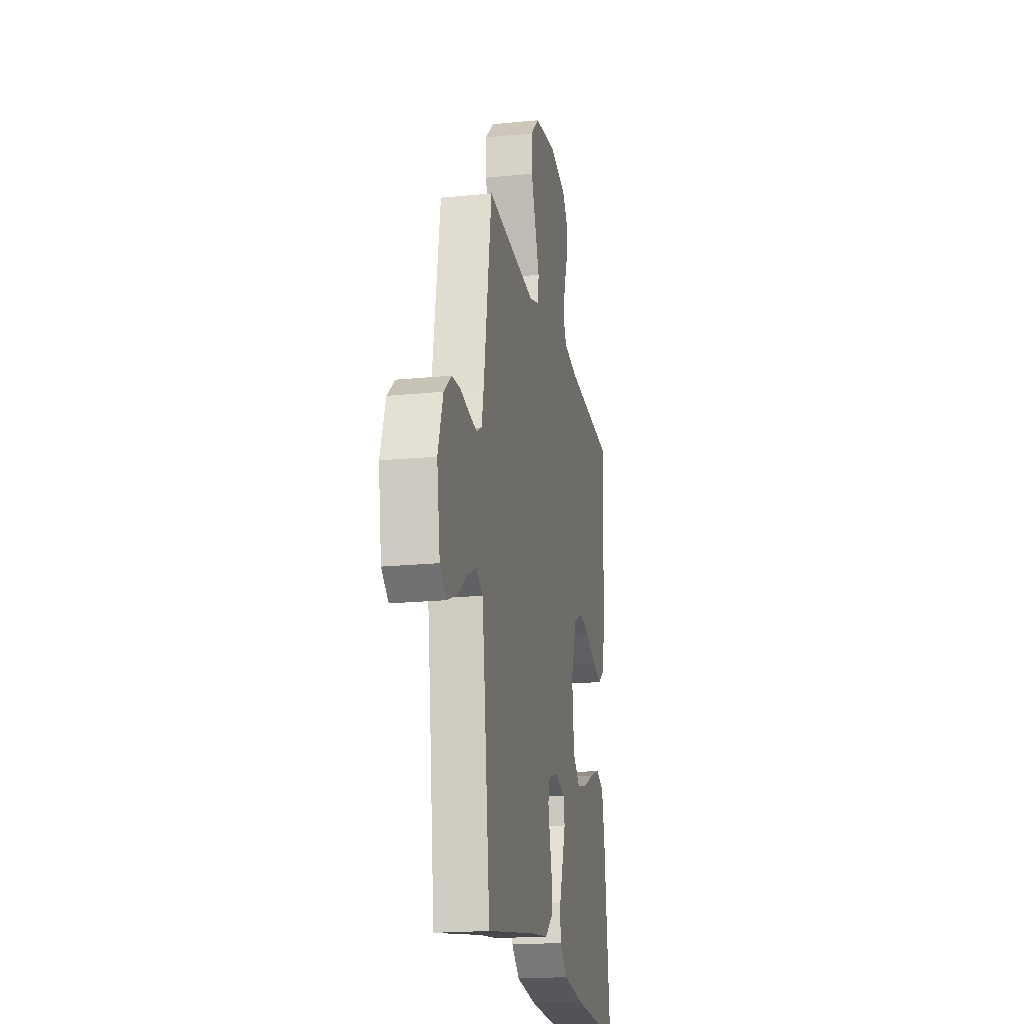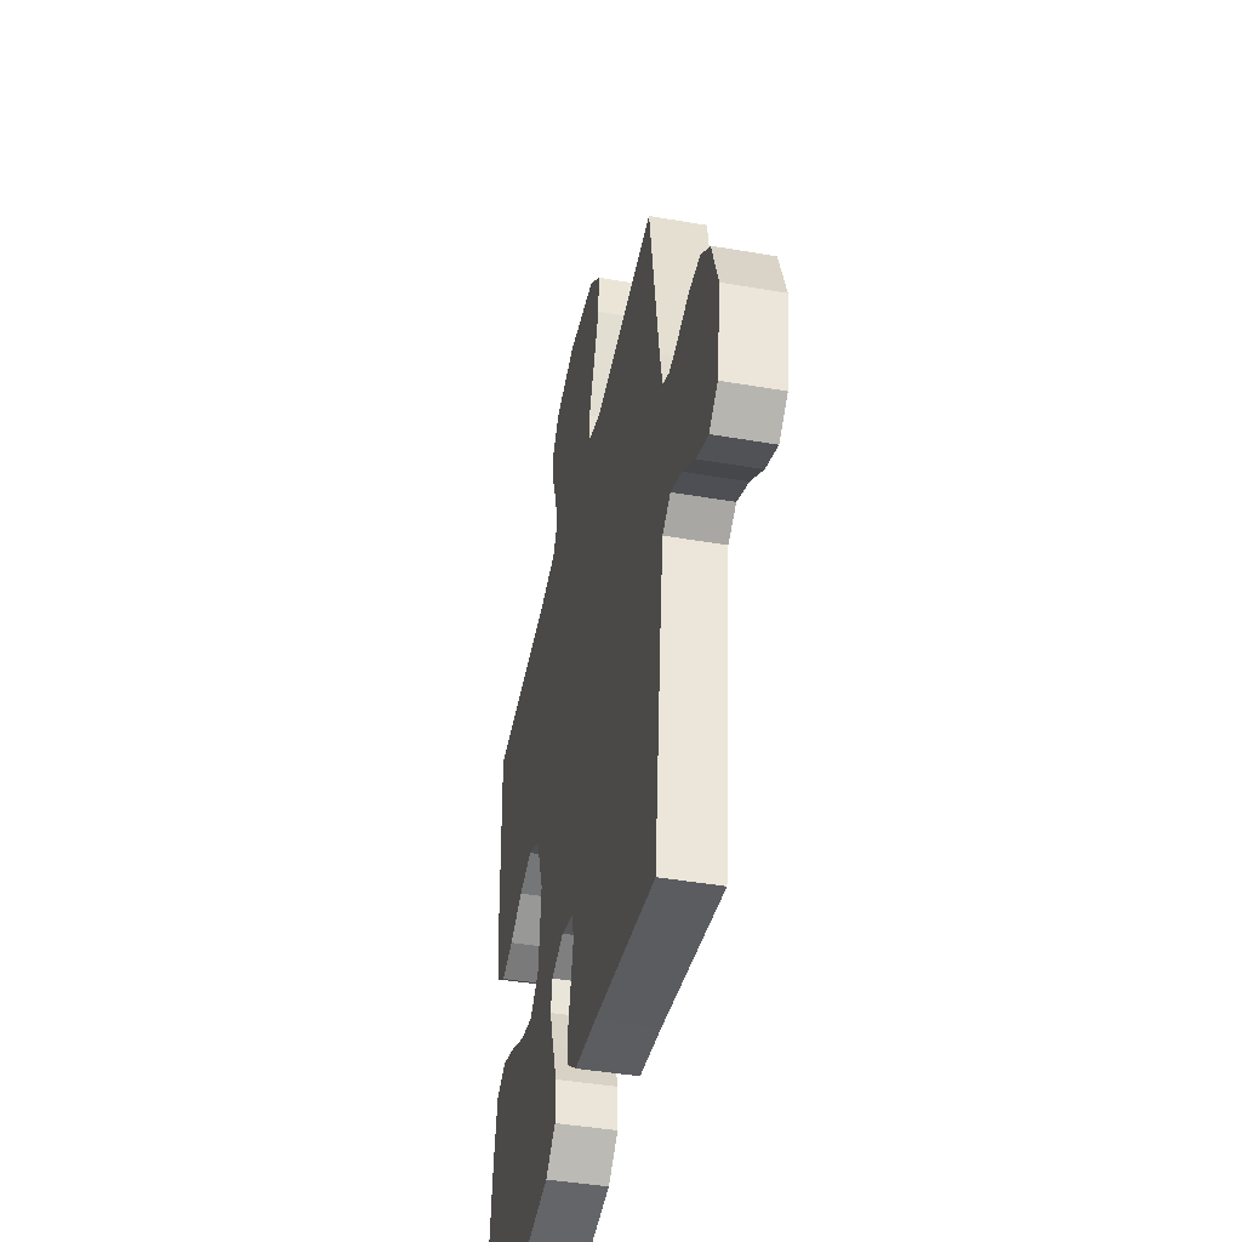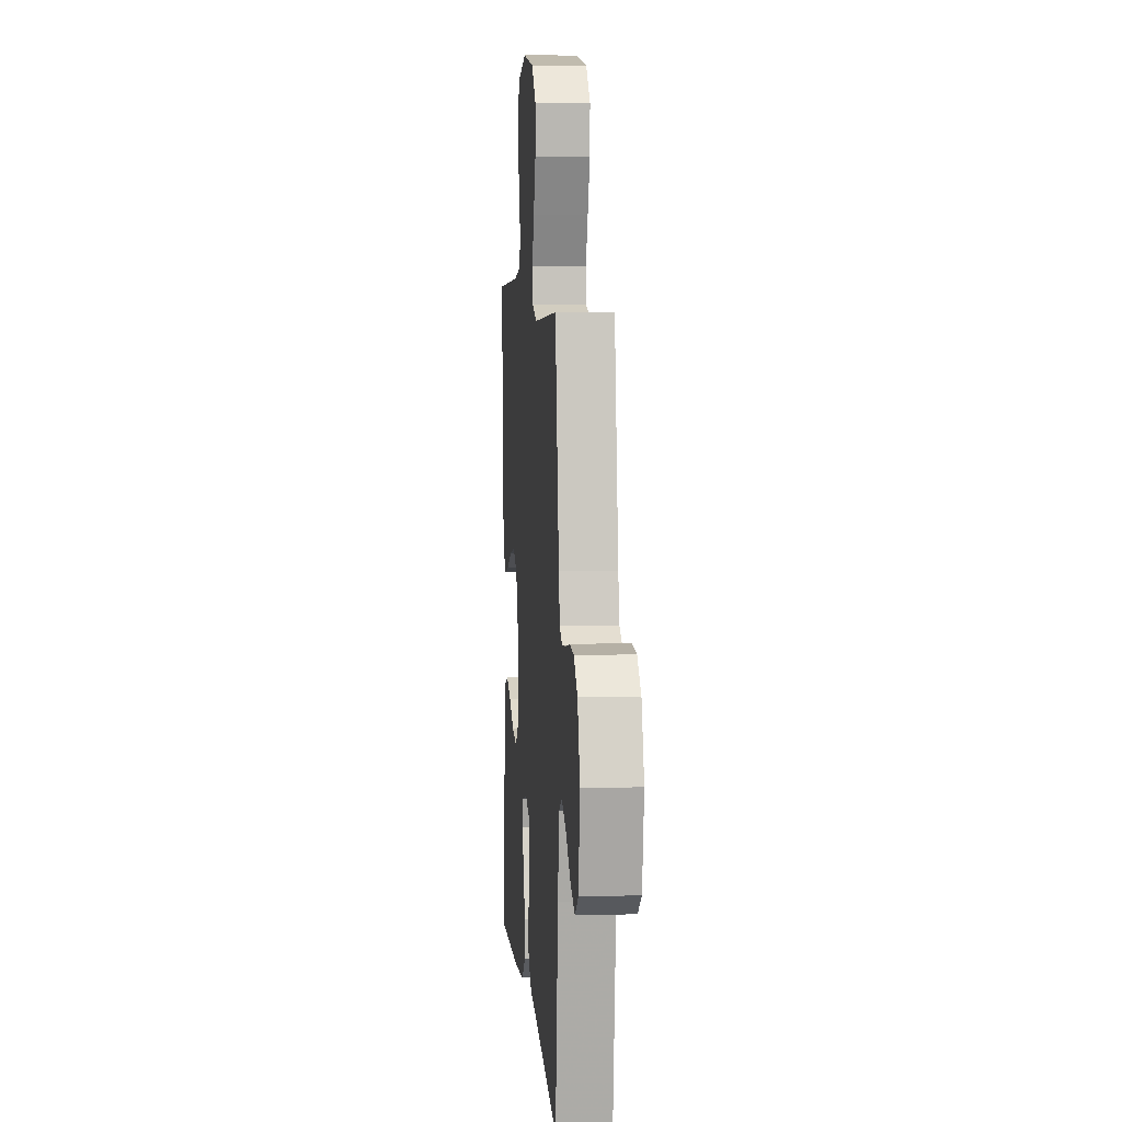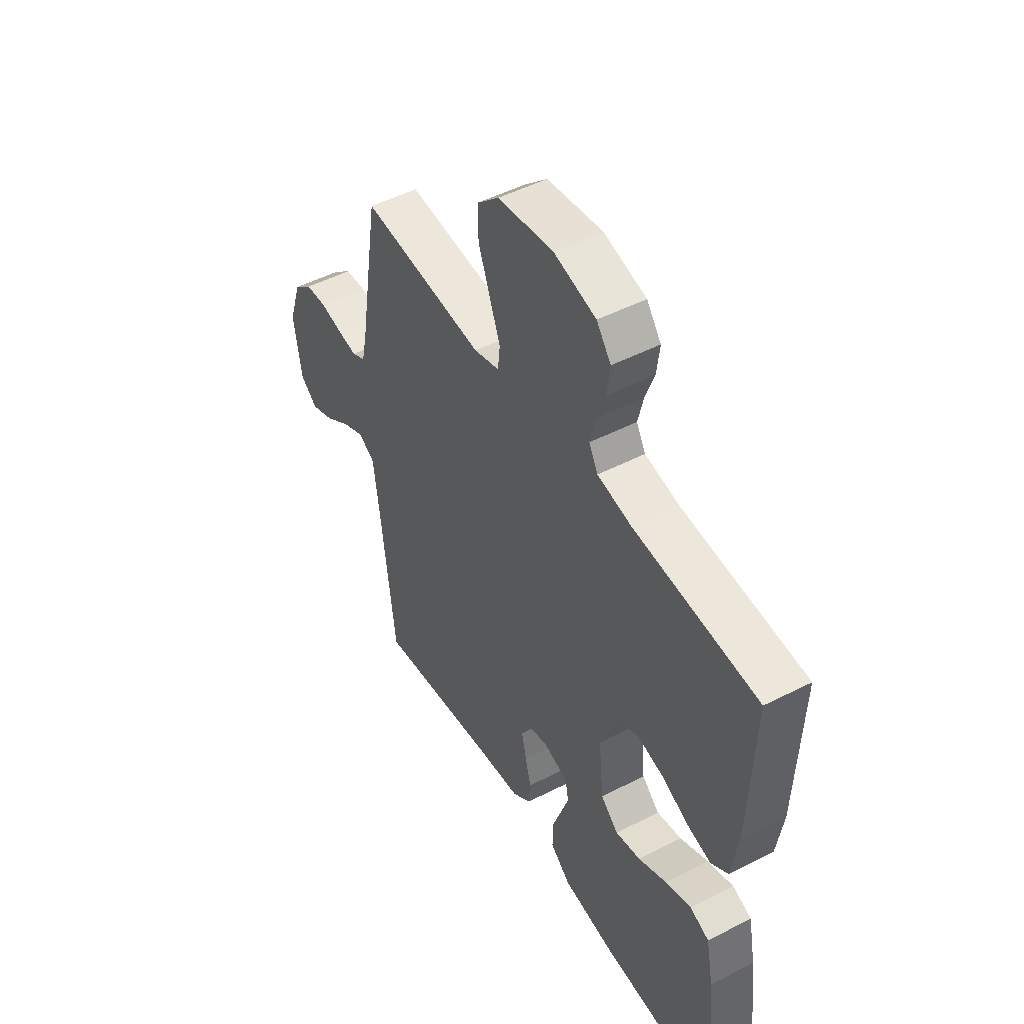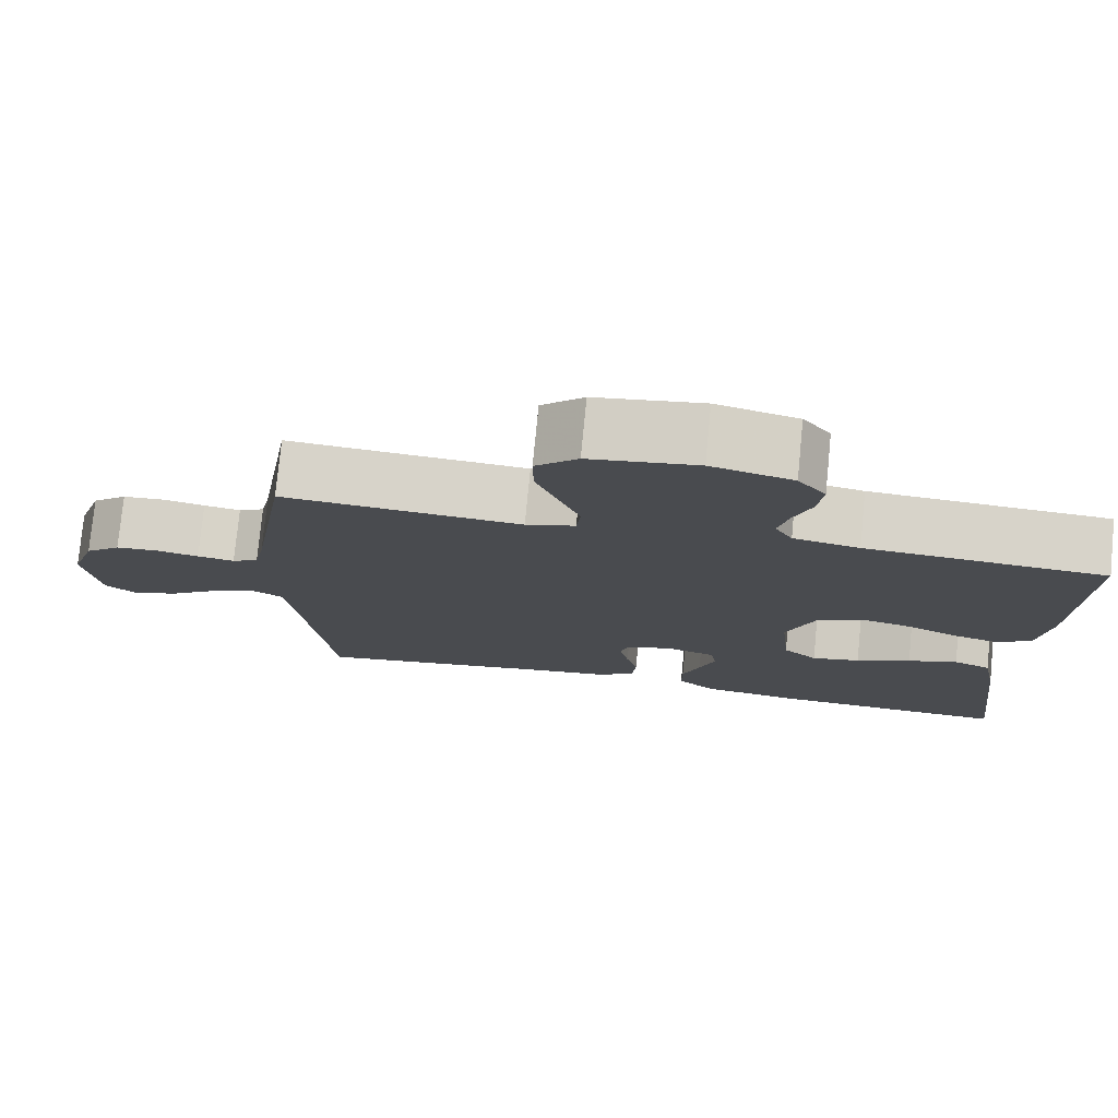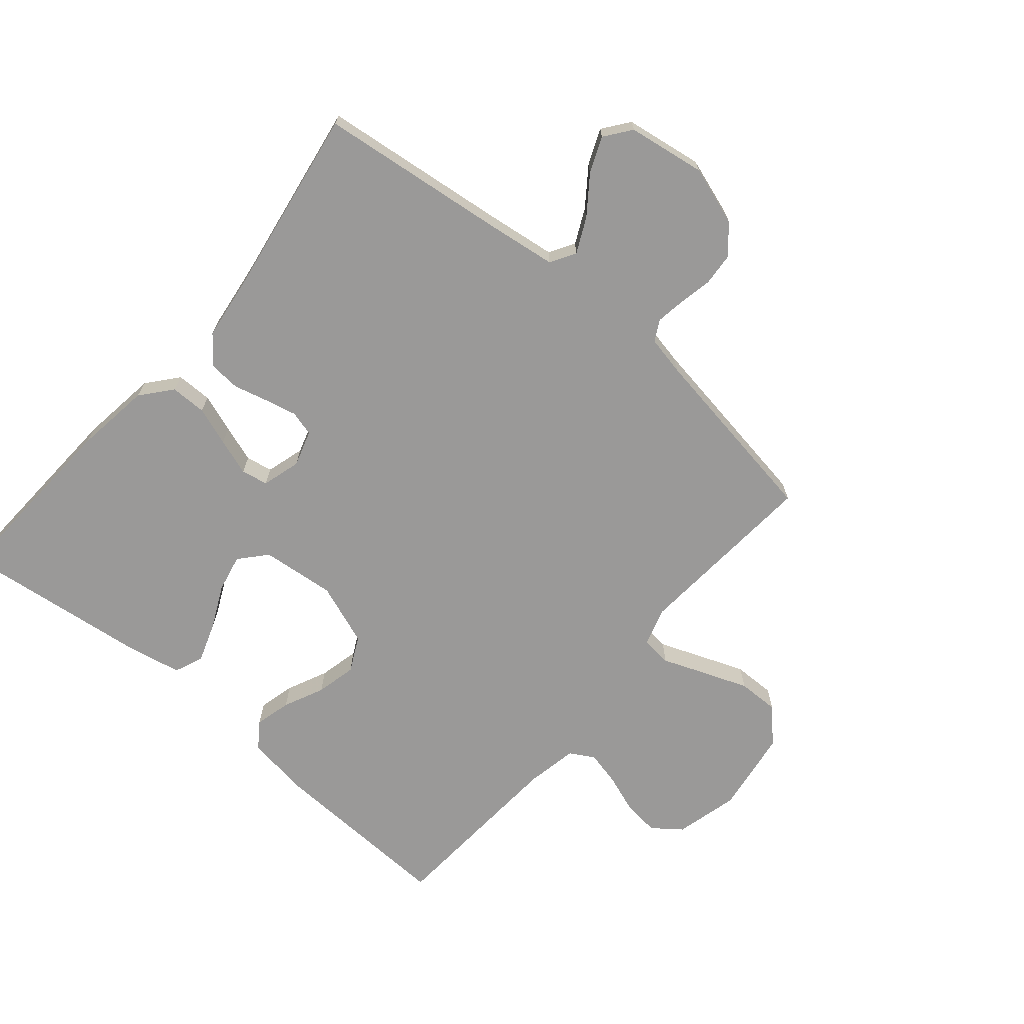
<metadata>
{"format":"obj","ext":"obj","renderer":"f3d","projection":"perspective","resolution":1024,"background":"white","views":[{"elev":-19.3,"azim":-79.4,"up":"+Z"},{"elev":-43.7,"azim":-101.5,"up":"+Z"},{"elev":7.4,"azim":-94.8,"up":"+Z"},{"elev":49.3,"azim":60.4,"up":"+Z"},{"elev":76.9,"azim":5.6,"up":"+Z"},{"elev":-69.1,"azim":-130.3,"up":"+Y"}]}
</metadata>
<code>
v 0.5 0.07 -0.5
v 0.2 0.07 -0.485
v 0.077 0.07 -0.468
v 0.028 0.07 -0.427
v 0.028 0.07 -0.369
v 0.05 0.07 -0.307
v 0.07 0.07 -0.248
v 0.062 0.07 -0.205
v 0 0.07 -0.187
v -0.058 0.07 -0.205
v -0.069 0.07 -0.245
v -0.057 0.07 -0.297
v -0.043 0.07 -0.352
v -0.047 0.07 -0.402
v -0.092 0.07 -0.438
v -0.2 0.07 -0.452
v -0.5 0.07 -0.5
v -0.535 0.07 -0.2
v -0.55 0.07 -0.086
v -0.59 0.07 -0.062
v -0.646 0.07 -0.089
v -0.706 0.07 -0.133
v -0.763 0.07 -0.157
v -0.805 0.07 -0.125
v -0.824 0.07 0
v -0.793 0.07 0.094
v -0.748 0.07 0.133
v -0.695 0.07 0.137
v -0.641 0.07 0.126
v -0.594 0.07 0.119
v -0.561 0.07 0.137
v -0.548 0.07 0.2
v -0.5 0.07 0.5
v -0.2 0.07 0.477
v -0.138 0.07 0.496
v -0.133 0.07 0.545
v -0.159 0.07 0.612
v -0.187 0.07 0.686
v -0.188 0.07 0.753
v -0.135 0.07 0.803
v 0 0.07 0.823
v 0.102 0.07 0.797
v 0.137 0.07 0.751
v 0.13 0.07 0.692
v 0.108 0.07 0.631
v 0.095 0.07 0.575
v 0.117 0.07 0.536
v 0.2 0.07 0.52
v 0.5 0.07 0.5
v 0.489 0.07 0.2
v 0.474 0.07 0.098
v 0.432 0.07 0.068
v 0.374 0.07 0.083
v 0.309 0.07 0.113
v 0.244 0.07 0.128
v 0.188 0.07 0.1
v 0.151 0.07 0
v 0.163 0.07 -0.119
v 0.206 0.07 -0.157
v 0.267 0.07 -0.144
v 0.336 0.07 -0.111
v 0.399 0.07 -0.089
v 0.446 0.07 -0.108
v 0.464 0.07 -0.2
v 0.5 0 -0.5
v 0.2 0 -0.485
v 0.077 0 -0.468
v 0.028 0 -0.427
v 0.028 0 -0.369
v 0.05 0 -0.307
v 0.07 0 -0.248
v 0.062 0 -0.205
v 0 0 -0.187
v -0.058 0 -0.205
v -0.069 0 -0.245
v -0.057 0 -0.297
v -0.043 0 -0.352
v -0.047 0 -0.402
v -0.092 0 -0.438
v -0.2 0 -0.452
v -0.5 0 -0.5
v -0.535 0 -0.2
v -0.55 0 -0.086
v -0.59 0 -0.062
v -0.646 0 -0.089
v -0.706 0 -0.133
v -0.763 0 -0.157
v -0.805 0 -0.125
v -0.824 0 0
v -0.793 0 0.094
v -0.748 0 0.133
v -0.695 0 0.137
v -0.641 0 0.126
v -0.594 0 0.119
v -0.561 0 0.137
v -0.548 0 0.2
v -0.5 0 0.5
v -0.2 0 0.477
v -0.138 0 0.496
v -0.133 0 0.545
v -0.159 0 0.612
v -0.187 0 0.686
v -0.188 0 0.753
v -0.135 0 0.803
v 0 0 0.823
v 0.102 0 0.797
v 0.137 0 0.751
v 0.13 0 0.692
v 0.108 0 0.631
v 0.095 0 0.575
v 0.117 0 0.536
v 0.2 0 0.52
v 0.5 0 0.5
v 0.489 0 0.2
v 0.474 0 0.098
v 0.432 0 0.068
v 0.374 0 0.083
v 0.309 0 0.113
v 0.244 0 0.128
v 0.188 0 0.1
v 0.151 0 0
v 0.163 0 -0.119
v 0.206 0 -0.157
v 0.267 0 -0.144
v 0.336 0 -0.111
v 0.399 0 -0.089
v 0.446 0 -0.108
v 0.464 0 -0.2
f 4 5 6
f 3 4 6
f 2 3 6
f 1 2 6
f 64 1 6
f 63 64 6
f 62 63 6
f 61 62 6
f 60 61 6
f 59 60 6 7
f 58 59 7 8
f 57 58 8 9
f 56 57 9 10
f 52 53 54
f 51 52 54
f 50 51 54
f 49 50 54
f 48 49 54
f 47 48 54 55
f 46 47 55 56
f 43 44 45
f 42 43 45
f 41 42 45
f 40 41 45
f 39 40 45
f 38 39 45
f 37 38 45
f 36 37 45
f 35 36 45 46
f 32 33 34
f 31 32 34 35
f 27 28 29
f 26 27 29
f 25 26 29
f 24 25 29
f 23 24 29
f 22 23 29
f 21 22 29
f 20 21 29 30
f 19 20 30 31
f 16 17 18
f 18 19 31
f 16 18 31
f 15 16 31
f 14 15 31
f 13 14 31
f 12 13 31
f 46 56 10
f 35 46 10
f 31 35 10
f 31 10 11
f 11 12 31
f 70 69 68
f 70 68 67
f 70 67 66
f 70 66 65
f 70 65 128
f 70 128 127
f 70 127 126
f 70 126 125
f 70 125 124
f 71 70 124 123
f 72 71 123 122
f 73 72 122 121
f 74 73 121 120
f 118 117 116
f 118 116 115
f 118 115 114
f 118 114 113
f 118 113 112
f 119 118 112 111
f 120 119 111 110
f 109 108 107
f 109 107 106
f 109 106 105
f 109 105 104
f 109 104 103
f 109 103 102
f 109 102 101
f 109 101 100
f 110 109 100 99
f 98 97 96
f 99 98 96 95
f 93 92 91
f 93 91 90
f 93 90 89
f 93 89 88
f 93 88 87
f 93 87 86
f 93 86 85
f 94 93 85 84
f 95 94 84 83
f 82 81 80
f 95 83 82
f 95 82 80
f 95 80 79
f 95 79 78
f 95 78 77
f 95 77 76
f 74 120 110
f 74 110 99
f 74 99 95
f 75 74 95
f 95 76 75
f 1 65 66 2
f 2 66 67 3
f 3 67 68 4
f 4 68 69 5
f 5 69 70 6
f 6 70 71 7
f 7 71 72 8
f 8 72 73 9
f 9 73 74 10
f 10 74 75 11
f 11 75 76 12
f 12 76 77 13
f 13 77 78 14
f 14 78 79 15
f 15 79 80 16
f 16 80 81 17
f 17 81 82 18
f 18 82 83 19
f 19 83 84 20
f 20 84 85 21
f 21 85 86 22
f 22 86 87 23
f 23 87 88 24
f 24 88 89 25
f 25 89 90 26
f 26 90 91 27
f 27 91 92 28
f 28 92 93 29
f 29 93 94 30
f 30 94 95 31
f 31 95 96 32
f 32 96 97 33
f 33 97 98 34
f 34 98 99 35
f 35 99 100 36
f 36 100 101 37
f 37 101 102 38
f 38 102 103 39
f 39 103 104 40
f 40 104 105 41
f 41 105 106 42
f 42 106 107 43
f 43 107 108 44
f 44 108 109 45
f 45 109 110 46
f 46 110 111 47
f 47 111 112 48
f 48 112 113 49
f 49 113 114 50
f 50 114 115 51
f 51 115 116 52
f 52 116 117 53
f 53 117 118 54
f 54 118 119 55
f 55 119 120 56
f 56 120 121 57
f 57 121 122 58
f 58 122 123 59
f 59 123 124 60
f 60 124 125 61
f 61 125 126 62
f 62 126 127 63
f 63 127 128 64
f 64 128 65 1

</code>
